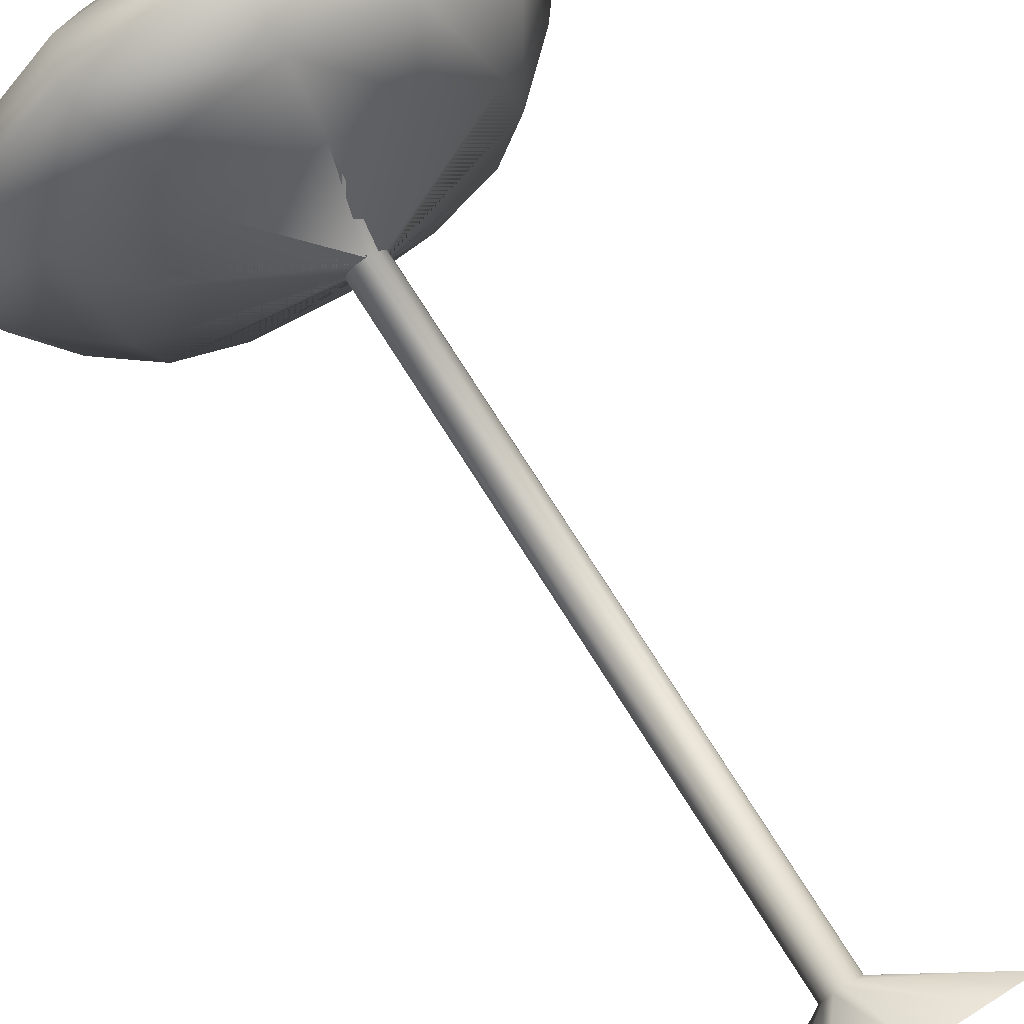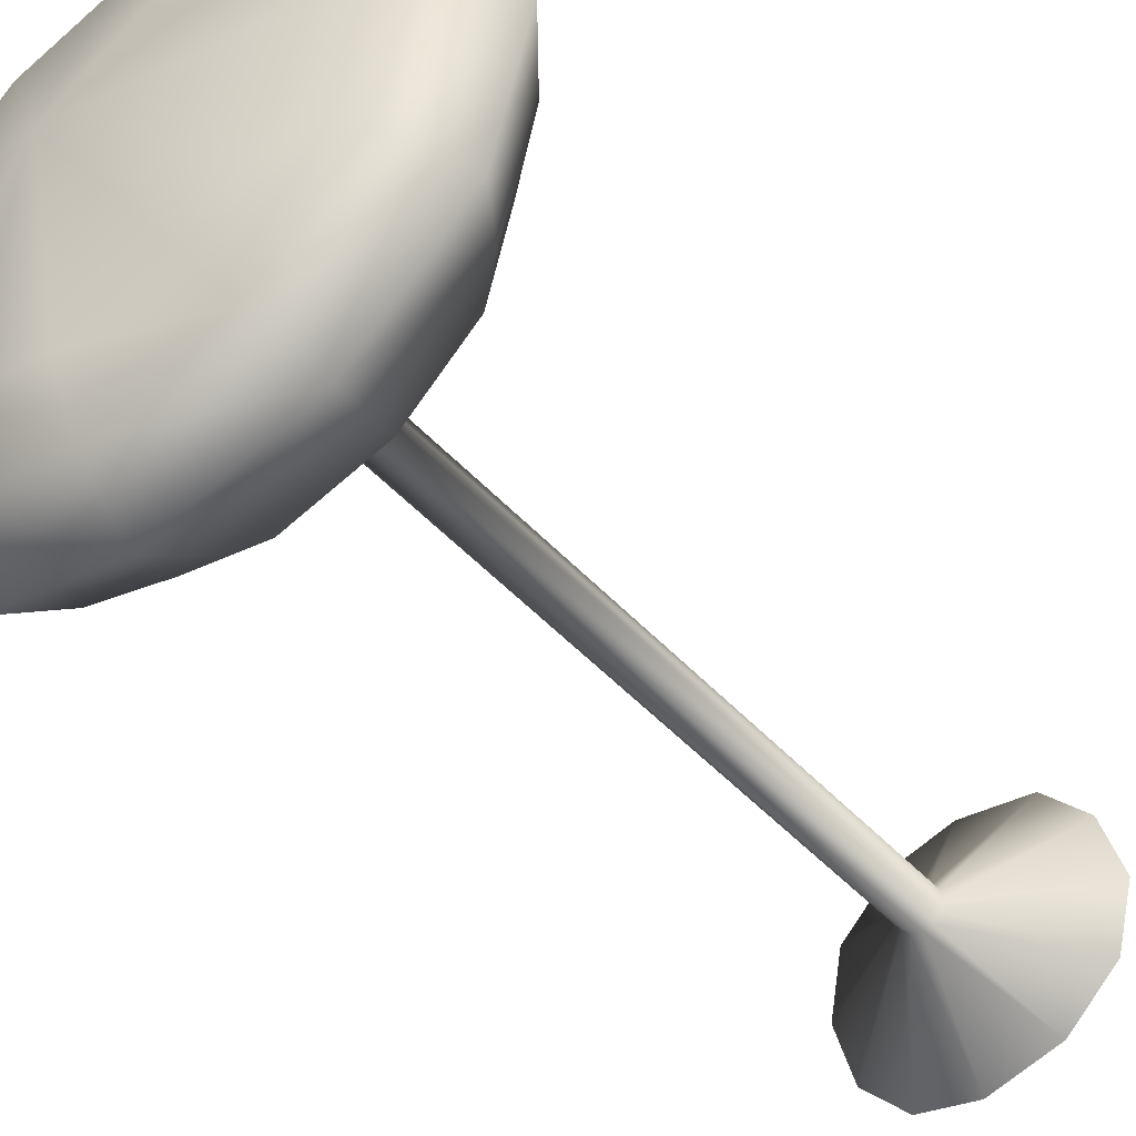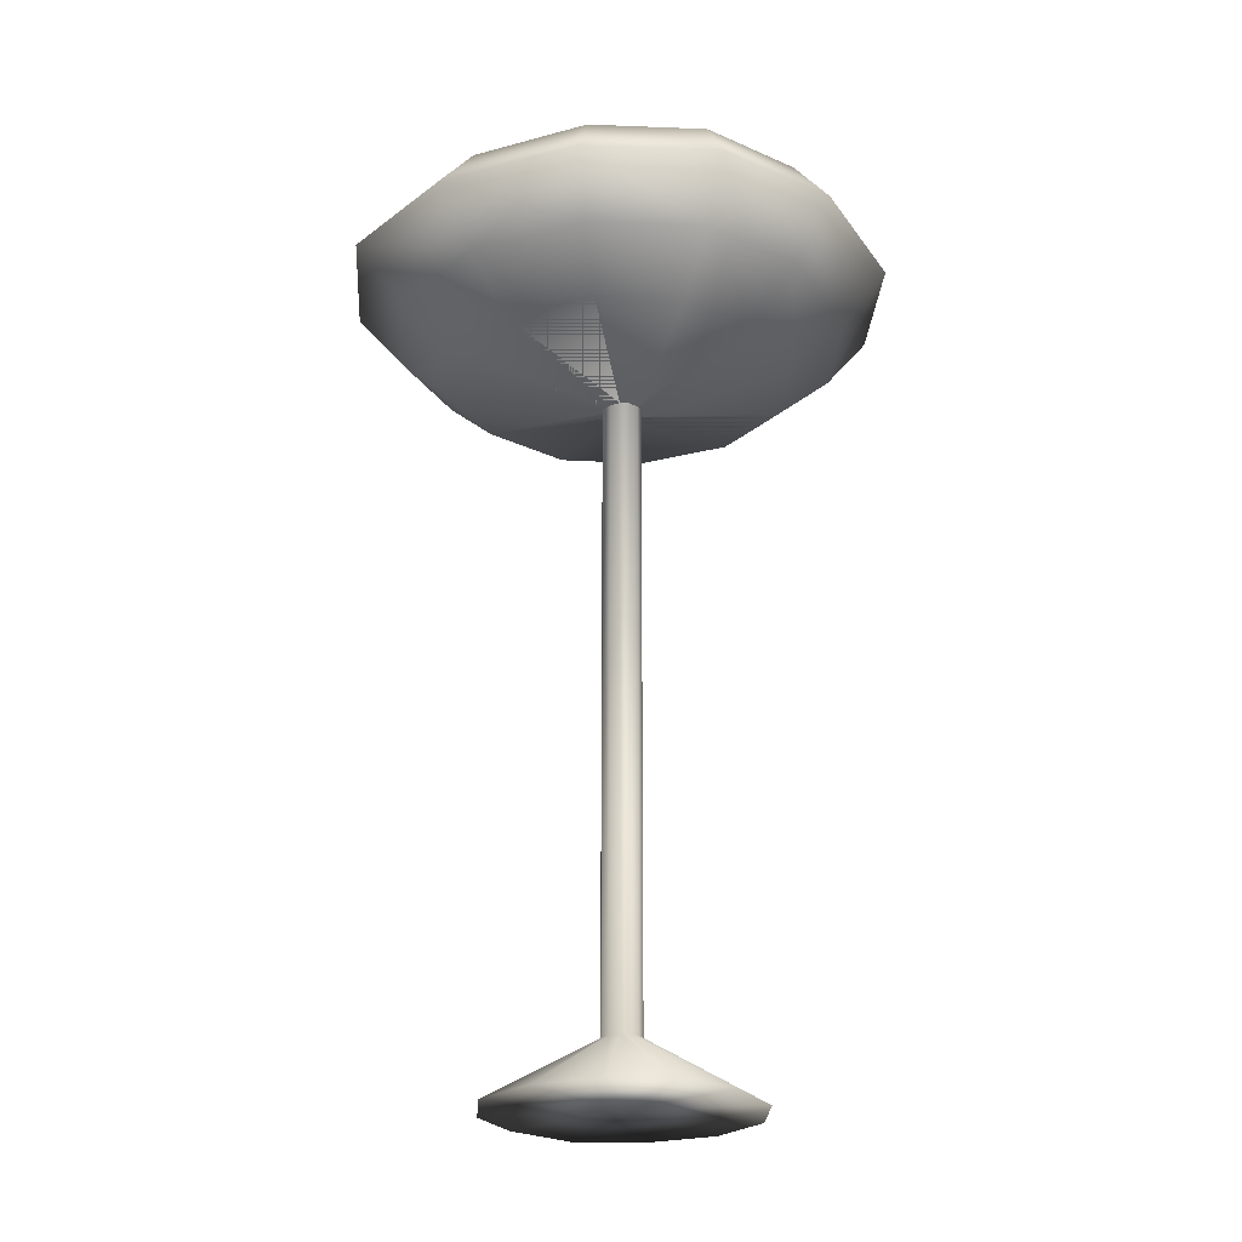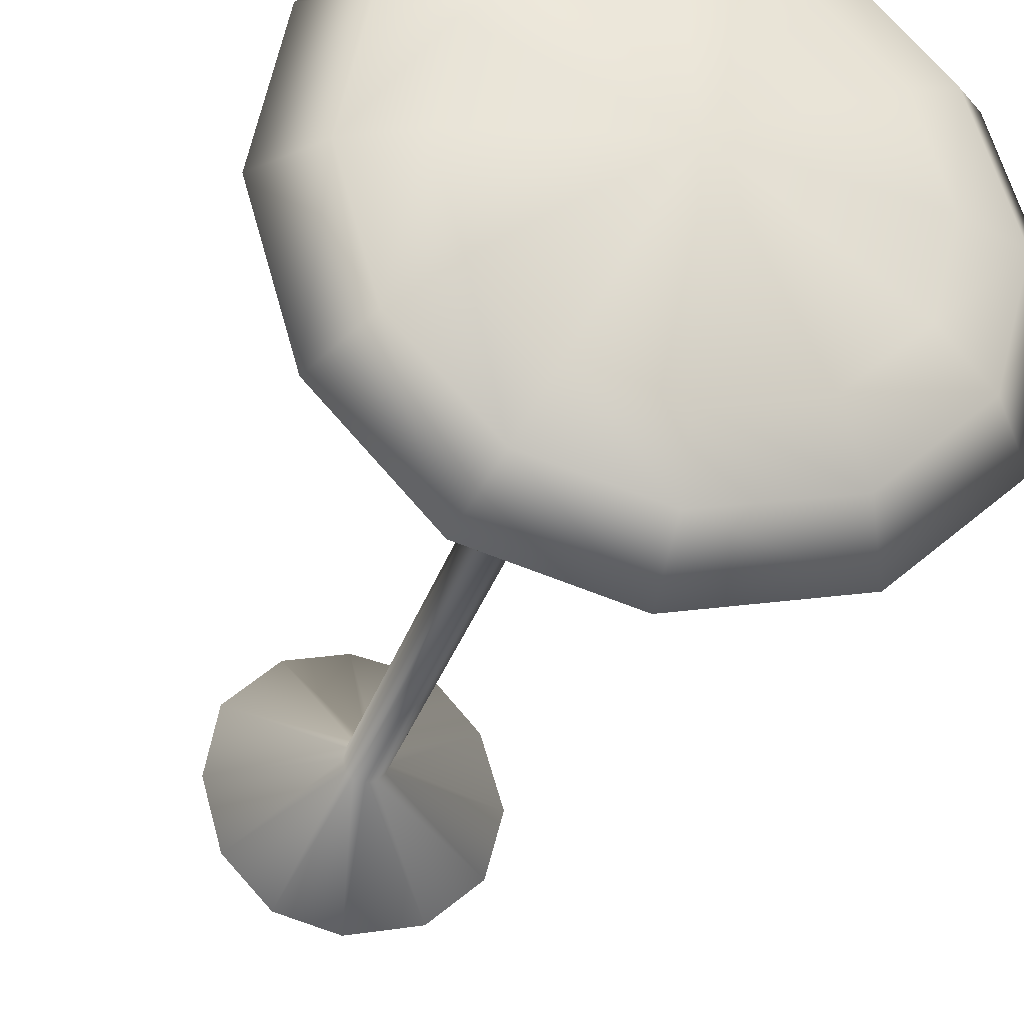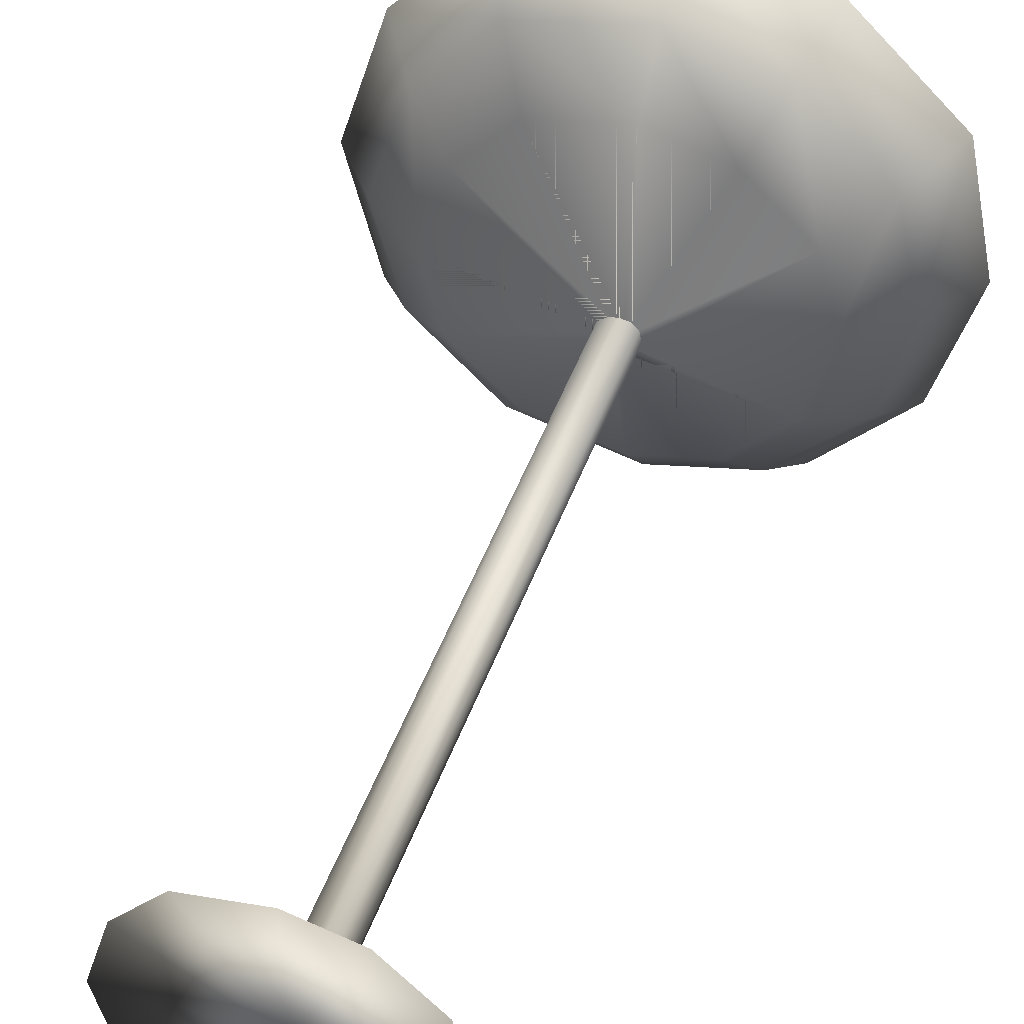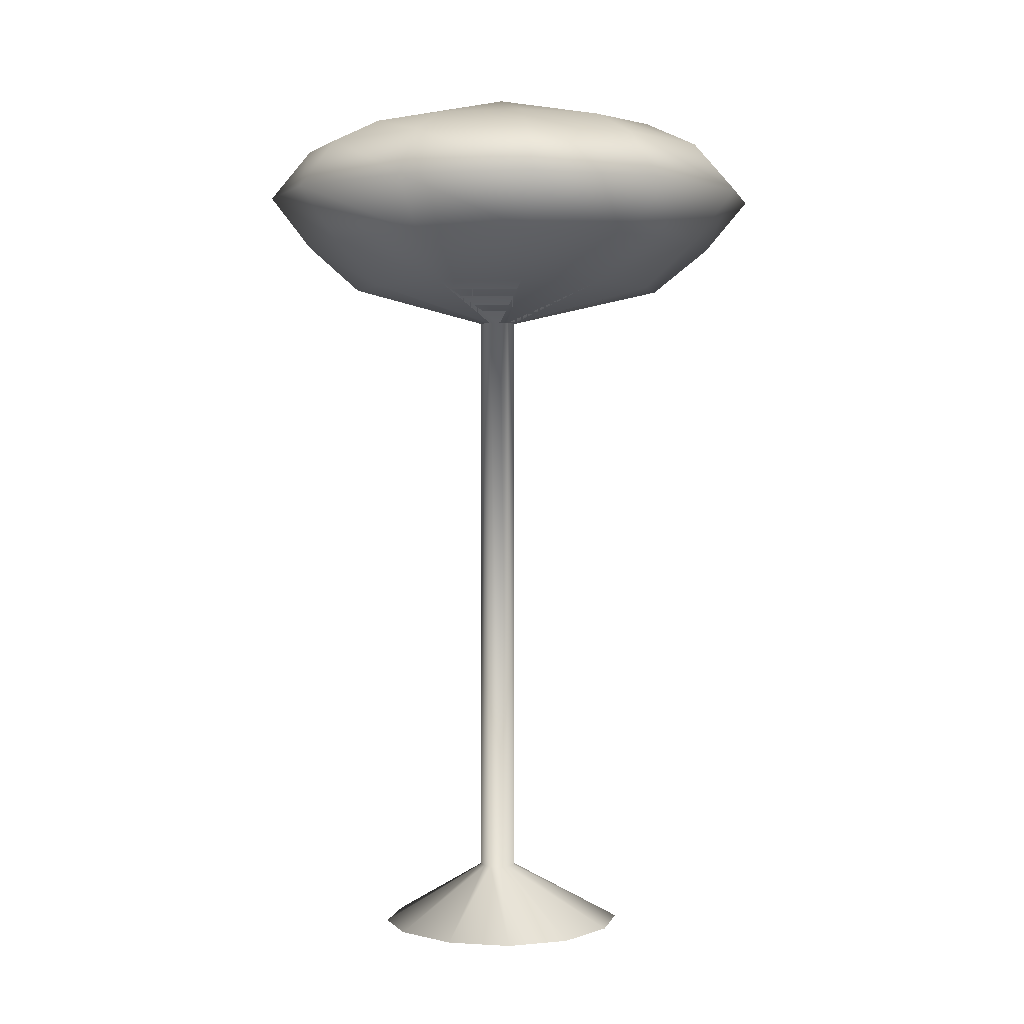
<metadata>
{"format":"obj","ext":"obj","renderer":"f3d","projection":"perspective","resolution":1024,"background":"white","views":[{"elev":76.2,"azim":-32.4,"up":"+Z"},{"elev":-46.0,"azim":-140.9,"up":"+Z"},{"elev":-24.0,"azim":129.8,"up":"+Y"},{"elev":-29.8,"azim":164.6,"up":"+Z"},{"elev":45.0,"azim":18.8,"up":"+Z"},{"elev":2.1,"azim":-124.6,"up":"+Y"}]}
</metadata>
<code>
v  0.07416 -0.01957 -0.06688
v  4.708 -0.01957 9.036
v  -9.028 -0.01957 5.395
v  -5.387 -0.01957 -8.838
v  8.184 -0.01957 -5.363
v  9.673 -0.01957 -0.06688
v  8.68 -0.01957 5.229
v  0.07416 -0.01957 10.19
v  -5.553 -0.01957 9.201
v  -10.68 -0.01957 -0.06688
v  -9.359 -0.01957 -5.197
v  0.07416 -0.01957 -10.16
v  4.708 -0.01957 -9.004
v  -1.581 4.937 -0.06688
v  -1.415 4.937 -0.7289
v  -1.415 4.937 0.7606
v  -1.581 54.21 -0.06688
v  -1.415 54.21 -0.7289
v  -0.7534 4.937 -1.391
v  -0.7534 54.21 -1.391
v  -0.09134 4.937 -1.556
v  -1.415 54.21 0.7606
v  -0.7534 4.937 1.257
v  -0.7534 54.21 1.257
v  -0.09134 4.937 1.423
v  -0.09134 54.21 1.423
v  0.7362 4.937 -1.391
v  1.233 4.937 -0.8944
v  0.7362 54.21 -1.391
v  1.233 54.21 -0.8944
v  1.398 4.937 -0.06688
v  1.398 54.21 -0.06688
v  1.233 4.937 0.7606
v  1.233 54.21 0.7606
v  0.7362 4.937 1.257
v  0.7362 54.21 1.257
v  -0.09134 54.21 -1.556
v  -0.09134 55.67 -2.549
v  1.067 55.67 -2.218
v  -0.09134 59.75 -2.549
v  1.067 59.75 -2.218
v  1.895 55.67 -1.391
v  1.895 59.75 -1.391
v  2.226 55.67 -0.06688
v  2.226 59.75 -0.06688
v  2.06 55.67 1.257
v  2.06 59.75 1.257
v  1.067 55.67 2.085
v  1.067 59.75 2.085
v  -0.09134 55.67 2.416
v  -0.09134 59.75 2.416
v  -1.415 55.67 -2.218
v  -2.408 55.67 -1.391
v  -1.415 59.75 -2.218
v  -2.739 55.67 -0.06688
v  -2.408 59.75 -1.391
v  -2.243 55.67 1.257
v  -2.739 59.75 -0.06688
v  -1.415 55.67 2.085
v  -2.243 59.75 1.257
v  -1.415 59.75 2.085
v  -3.732 61.21 -0.06688
v  -3.236 61.21 -1.887
v  -3.236 61.21 1.754
v  -4.891 63.83 -0.06688
v  -4.394 63.83 -2.384
v  -1.912 61.21 -3.046
v  -2.574 63.83 -3.873
v  -0.09134 61.21 -3.542
v  -0.2568 63.83 -4.535
v  -1.912 67.62 -3.046
v  -0.09134 67.62 -3.542
v  -3.236 67.62 -1.887
v  -0.09134 69.37 -0.06688
v  -3.732 67.62 -0.06688
v  -4.229 63.83 2.25
v  -3.236 67.62 1.754
v  -1.912 61.21 3.078
v  -2.574 63.83 3.905
v  -1.912 67.62 3.078
v  -0.09134 61.21 3.409
v  -0.2568 63.83 4.402
v  -0.09134 67.62 3.409
v  1.398 61.21 -3.211
v  1.895 63.83 -4.039
v  2.722 61.21 -1.887
v  3.384 63.83 -2.384
v  3.219 61.21 -0.06688
v  4.046 63.83 -0.06688
v  2.722 67.62 -1.887
v  3.219 67.62 -0.06688
v  1.398 67.62 -3.211
v  2.722 67.62 1.754
v  3.55 63.83 2.25
v  1.398 67.62 2.912
v  2.722 61.21 1.754
v  1.729 63.83 3.905
v  1.398 61.21 2.912
v  10.67 57.13 -6.356
v  12.49 57.13 0.5951
v  6.032 57.13 -11.16
v  14.14 60.92 -8.507
v  16.62 60.92 0.5951
v  11.16 57.13 7.381
v  14.8 60.92 9.532
v  6.032 57.13 12.18
v  8.018 60.92 16.15
v  17.95 65.29 11.52
v  9.673 65.29 19.46
v  20.1 65.29 0.7606
v  16.96 65.29 -10.16
v  8.018 60.92 -14.96
v  9.839 65.29 -17.78
v  -0.09134 57.13 -12.64
v  -0.09134 60.92 -16.95
v  0.07416 65.29 -20.26
v  -7.208 57.13 -10.82
v  -9.525 60.92 -14.63
v  -12.34 57.13 -6.025
v  -16.31 60.92 -8.176
v  -11.35 65.29 -17.44
v  -13.99 57.13 0.5951
v  -18.63 60.92 0.5951
v  -19.45 65.29 -9.831
v  -11.84 57.13 7.712
v  -15.65 60.92 10.03
v  -22.1 65.29 0.7606
v  -7.208 57.13 12.35
v  -9.69 60.92 16.32
v  -18.63 65.29 12.01
v  -0.09134 57.13 13.84
v  -0.09134 60.92 18.3
v  -11.35 65.29 19.63
v  0.07416 65.29 21.94
v  8.018 69.37 -14.96
v  14.14 69.37 -8.507
v  -0.09134 69.37 -16.95
v  6.032 71.41 -11.16
v  10.67 71.41 -6.356
v  16.62 69.37 0.5951
v  12.49 71.41 0.5951
v  14.8 69.37 9.532
v  11.16 71.41 7.381
v  0.07416 74.33 0.4296
v  -0.09134 71.41 -12.64
v  -9.525 69.37 -14.63
v  -7.208 71.41 -10.82
v  -16.31 69.37 -8.176
v  -12.34 71.41 -6.025
v  -18.63 69.37 0.5951
v  -13.99 71.41 0.5951
v  -15.65 69.37 10.03
v  -11.84 71.41 7.712
v  -9.69 69.37 16.32
v  -7.208 71.41 12.35
v  -0.09134 71.41 13.84
v  6.032 71.41 12.18
v  -0.09134 69.37 18.3
v  8.018 69.37 16.15
l 1 2
l 1 3
l 1 4
l 1 5
f 1 6 7
f 7 2 1
f 2 8 1
f 1 8 9
f 9 3 1
f 3 10 1
f 1 10 11
f 11 4 1
f 4 12 1
f 1 12 13
f 13 5 1
f 5 6 1
f 10 14 15
f 15 11 10
f 14 10 3
f 3 16 14
f 17 14 16
f 14 17 18
f 18 15 14
f 11 15 19
f 15 18 20
f 20 19 15
f 19 4 11
f 21 12 4
f 16 22 17
f 23 24 22
f 22 16 23
f 16 9 23
f 23 9 8
f 8 25 23
f 24 23 25
f 25 26 24
f 3 9 16
f 4 19 21
f 12 21 27
f 27 13 12
f 13 27 28
f 27 29 30
f 30 28 27
f 28 5 13
f 5 28 31
f 28 30 32
f 32 31 28
f 31 6 5
f 6 31 33
f 31 32 34
f 34 33 31
f 33 7 6
f 7 33 35
f 33 34 36
f 36 35 33
f 35 2 7
f 2 35 25
f 35 36 26
f 26 25 35
f 25 8 2
f 19 20 37
f 37 21 19
f 21 37 29
f 29 27 21
f 37 38 39
f 39 29 37
f 38 40 41
f 41 39 38
f 29 39 42
f 39 41 43
f 43 42 39
f 42 30 29
f 30 42 44
f 42 43 45
f 45 44 42
f 44 32 30
f 32 44 46
f 44 45 47
f 47 46 44
f 46 34 32
f 34 46 48
f 46 47 49
f 49 48 46
f 48 36 34
f 36 48 50
f 48 49 51
f 51 50 48
f 50 26 36
f 20 52 38
f 38 37 20
f 52 20 18
f 18 53 52
f 52 54 40
f 40 38 52
f 54 52 53
f 53 18 17
f 17 55 53
f 53 56 54
f 56 53 55
f 55 17 22
f 22 57 55
f 58 55 57
f 55 58 56
f 57 22 24
f 24 59 57
f 60 57 59
f 57 60 58
f 59 24 26
f 26 50 59
f 61 59 50
f 59 61 60
f 50 51 61
f 58 62 63
f 63 56 58
f 62 58 60
f 60 64 62
f 65 62 64
f 62 65 66
f 66 63 62
f 56 63 67
f 63 66 68
f 68 67 63
f 67 54 56
f 54 67 69
f 67 68 70
f 70 69 67
f 71 68 66
f 68 71 72
f 72 70 68
f 66 73 71
f 73 66 65
f 73 74 71
f 65 75 73
f 75 74 73
f 76 77 75
f 75 65 76
f 77 74 75
f 78 79 76
f 76 64 78
f 64 76 65
f 77 76 79
f 79 80 77
f 80 74 77
f 81 82 79
f 79 78 81
f 80 79 82
f 82 83 80
f 81 78 51
f 51 78 61
f 61 78 64
f 64 60 61
f 83 74 80
f 71 74 72
f 69 40 54
f 40 69 84
f 84 41 40
f 69 70 85
f 85 84 69
f 41 84 86
f 84 85 87
f 87 86 84
f 86 43 41
f 43 86 88
f 86 87 89
f 89 88 86
f 90 87 85
f 87 90 91
f 91 89 87
f 92 85 70
f 85 92 90
f 70 72 92
f 90 74 91
f 89 91 93
f 91 74 93
f 88 89 94
f 93 94 89
f 94 93 95
f 93 74 95
f 94 96 88
f 96 94 97
f 95 97 94
f 97 95 83
f 97 98 96
f 98 97 82
f 83 82 97
f 45 88 96
f 96 47 45
f 47 96 98
f 98 49 47
f 49 98 81
f 82 81 98
f 81 51 49
f 88 45 43
f 95 74 83
f 72 74 92
f 92 74 90
f 30 99 100
f 100 32 30
f 99 30 29
f 29 101 99
f 99 102 103
f 103 100 99
f 102 99 101
f 32 100 104
f 100 103 105
f 105 104 100
f 104 34 32
f 34 104 106
f 104 105 107
f 104 107 106
f 108 105 103
f 105 108 109
f 109 107 105
f 110 103 102
f 103 110 108
f 102 111 110
f 112 113 111
f 111 102 112
f 114 115 112
f 112 101 114
f 101 112 102
f 113 112 115
f 115 116 113
f 117 118 115
f 115 114 117
f 116 115 118
f 20 117 114
f 114 37 20
f 37 114 101
f 101 29 37
f 117 20 18
f 18 119 117
f 119 118 117
f 120 118 119
f 121 118 120
f 118 121 116
f 17 122 119
f 119 18 17
f 122 120 119
f 123 120 122
f 124 120 123
f 120 124 121
f 22 125 122
f 122 17 22
f 126 123 122
f 122 125 126
f 127 123 126
f 123 127 124
f 126 125 128
f 128 129 126
f 130 126 129
f 126 130 127
f 24 128 125
f 26 131 128
f 128 24 26
f 129 128 131
f 131 132 129
f 133 129 132
f 129 133 130
f 36 106 131
f 26 36 131
f 132 131 106
f 106 107 132
f 134 132 107
f 132 134 133
f 107 109 134
f 106 36 34
f 125 22 24
f 113 135 136
f 136 111 113
f 135 113 116
f 116 137 135
f 135 138 139
f 139 136 135
f 138 135 137
f 111 136 140
f 136 139 141
f 141 140 136
f 140 110 111
f 110 140 142
f 140 141 143
f 143 142 140
f 143 141 144
f 144 141 139
f 139 138 144
f 137 145 138
f 144 138 145
f 146 147 145
f 145 137 146
f 145 147 144
f 124 148 146
f 146 121 124
f 121 146 137
f 147 146 148
f 148 149 147
f 144 147 149
f 127 150 148
f 148 124 127
f 149 148 150
f 150 151 149
f 149 151 144
f 130 152 150
f 150 127 130
f 151 150 152
f 152 153 151
f 151 153 144
f 133 154 152
f 152 130 133
f 153 152 154
f 154 155 153
f 144 153 155
f 144 155 156
f 156 157 144
f 144 157 143
f 158 156 155
f 155 154 158
f 134 158 154
f 154 133 134
f 109 159 158
f 158 134 109
f 156 158 159
f 159 157 156
f 142 143 157
f 157 159 142
f 108 142 159
f 159 109 108
f 142 108 110
f 137 116 121
f 100 99 30
f 30 32 100
f 104 100 32
f 99 100 103
f 105 103 100
f 100 104 105
f 29 30 99
f 37 29 101
f 99 101 29
f 20 37 114
f 101 114 37
f 114 101 112
f 102 112 101
f 101 99 102
f 114 117 20
f 117 114 115
f 112 115 114
f 18 20 117
f 117 119 18
f 117 118 119
f 115 118 117
f 113 116 115
f 115 112 113
f 118 115 116
f 119 118 120
f 120 118 121
f 116 121 118
f 119 122 17
f 17 18 119
f 119 120 122
f 122 120 123
f 123 120 124
f 121 124 120
f 122 125 22
f 22 17 122
f 122 123 126
f 126 125 122
f 126 123 127
f 124 127 123
f 128 125 126
f 126 129 128
f 129 126 130
f 127 130 126
f 125 128 24
f 24 22 125
f 128 131 26
f 26 24 128
f 131 128 129
f 129 132 131
f 132 129 133
f 130 133 129
f 131 106 36
f 131 36 26
f 106 131 132
f 132 107 106
f 107 132 134
f 133 134 132
f 106 104 34
f 34 36 106
f 106 107 104
f 107 105 104
f 105 107 109
f 134 109 107
f 32 34 104
f 109 108 105
f 103 105 108
f 108 110 103
f 103 102 99
f 102 103 110
f 110 111 102
f 112 102 111
f 111 113 112
f 136 135 113
f 113 111 136
f 140 136 111
f 135 136 139
f 141 139 136
f 136 140 141
f 116 113 135
f 121 116 137
f 135 137 116
f 124 121 146
f 137 146 121
f 146 137 145
f 138 145 137
f 137 135 138
f 146 148 124
f 148 146 147
f 145 147 146
f 127 124 148
f 148 150 127
f 150 148 149
f 147 149 148
f 144 147 145
f 149 147 144
f 145 138 144
f 139 138 135
f 144 138 139
f 139 141 144
f 143 141 140
f 144 141 143
f 140 142 143
f 157 143 142
f 143 157 144
f 111 110 140
f 142 140 110
f 110 108 142
f 159 142 108
f 142 159 157
f 156 157 159
f 144 157 156
f 108 109 159
f 158 159 109
f 159 158 156
f 155 156 158
f 156 155 144
f 144 151 149
f 144 153 151
f 155 153 144
f 158 154 155
f 153 155 154
f 109 134 158
f 154 158 134
f 134 133 154
f 152 154 133
f 154 152 153
f 151 153 152
f 152 150 151
f 149 151 150
f 133 130 152
f 150 152 130
f 130 127 150

</code>
